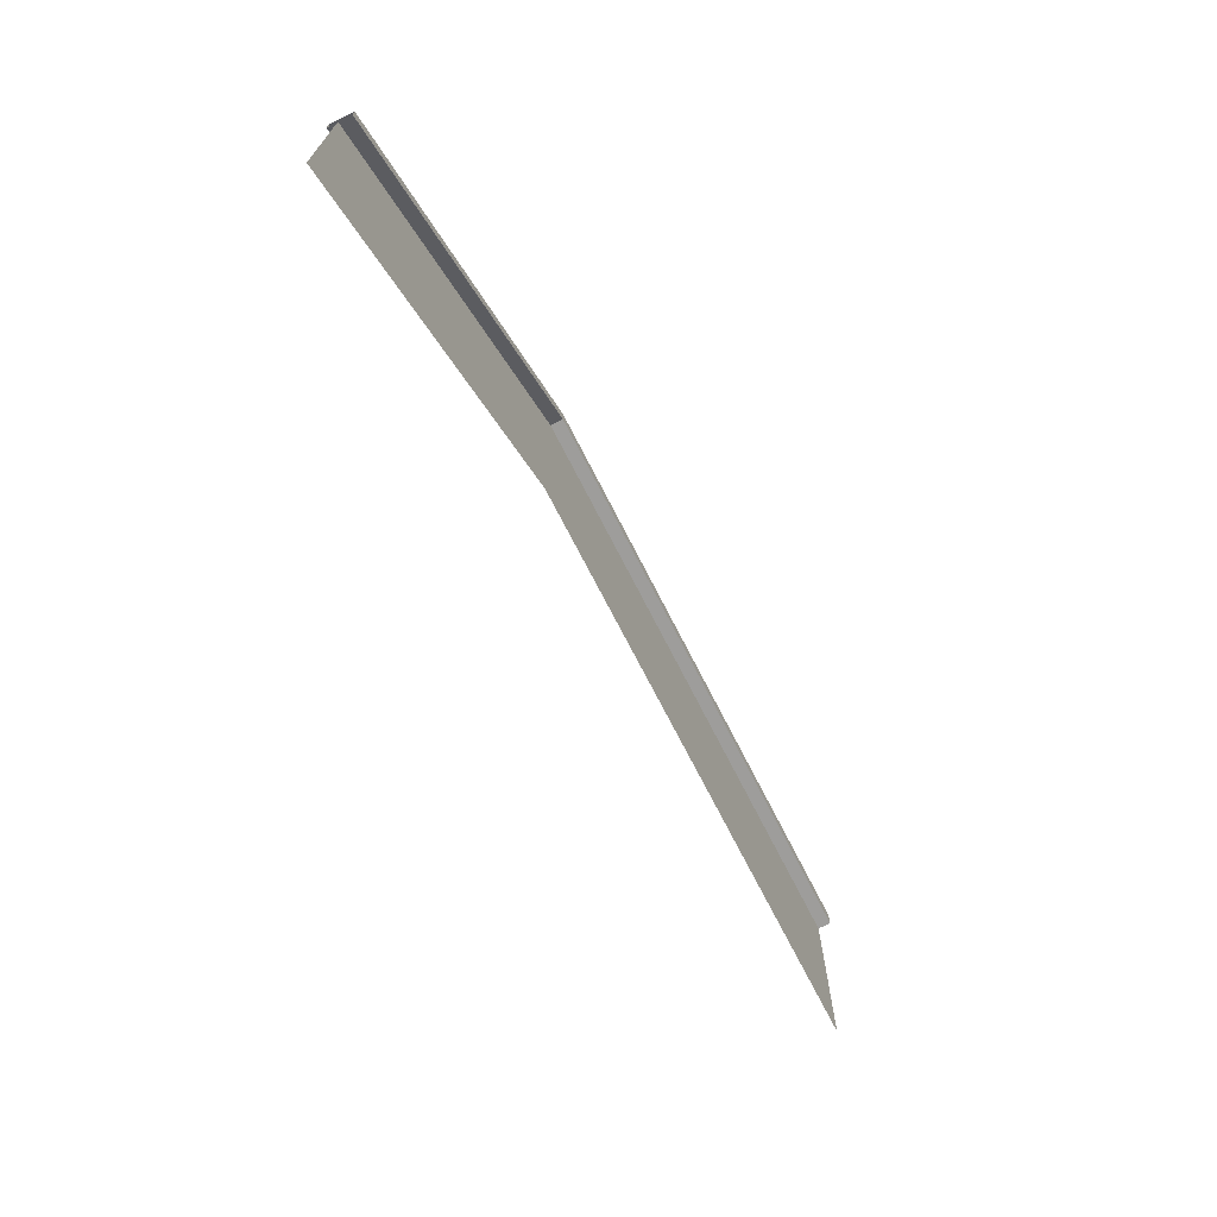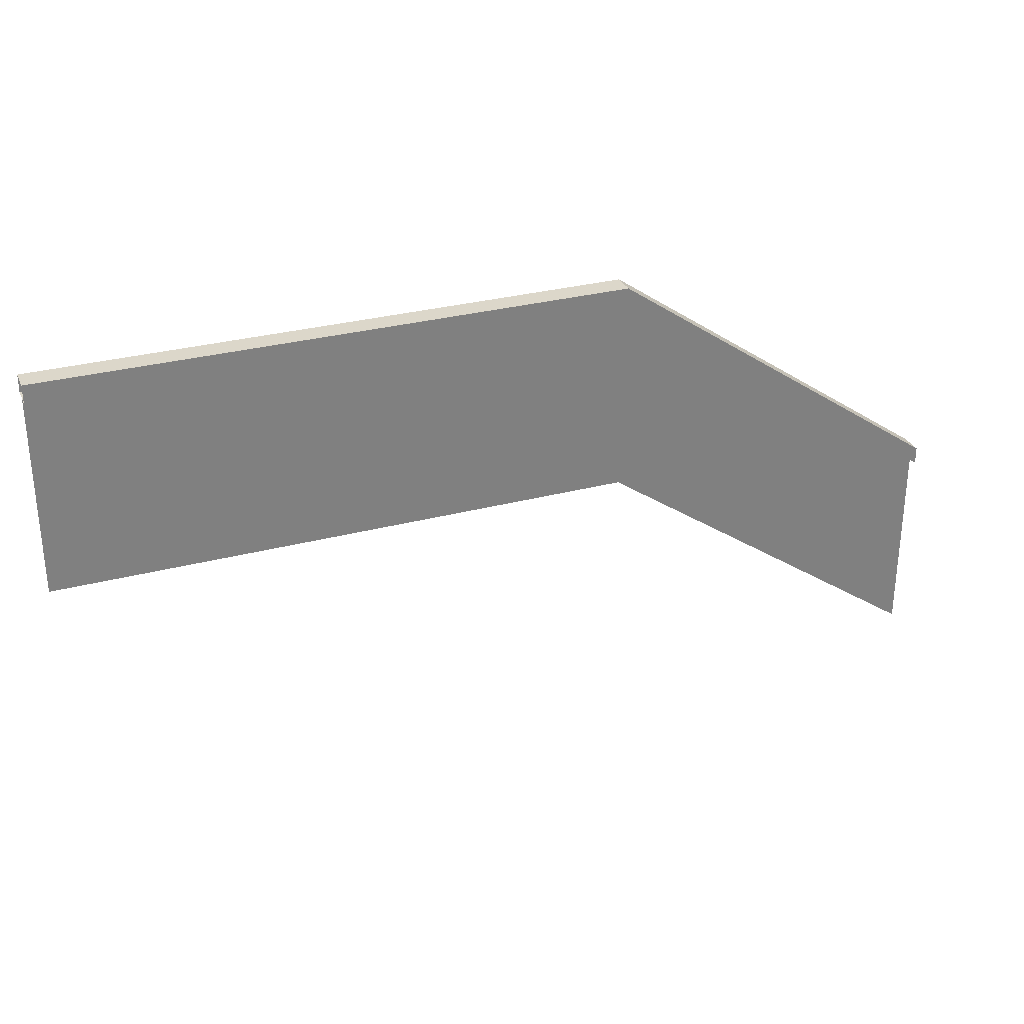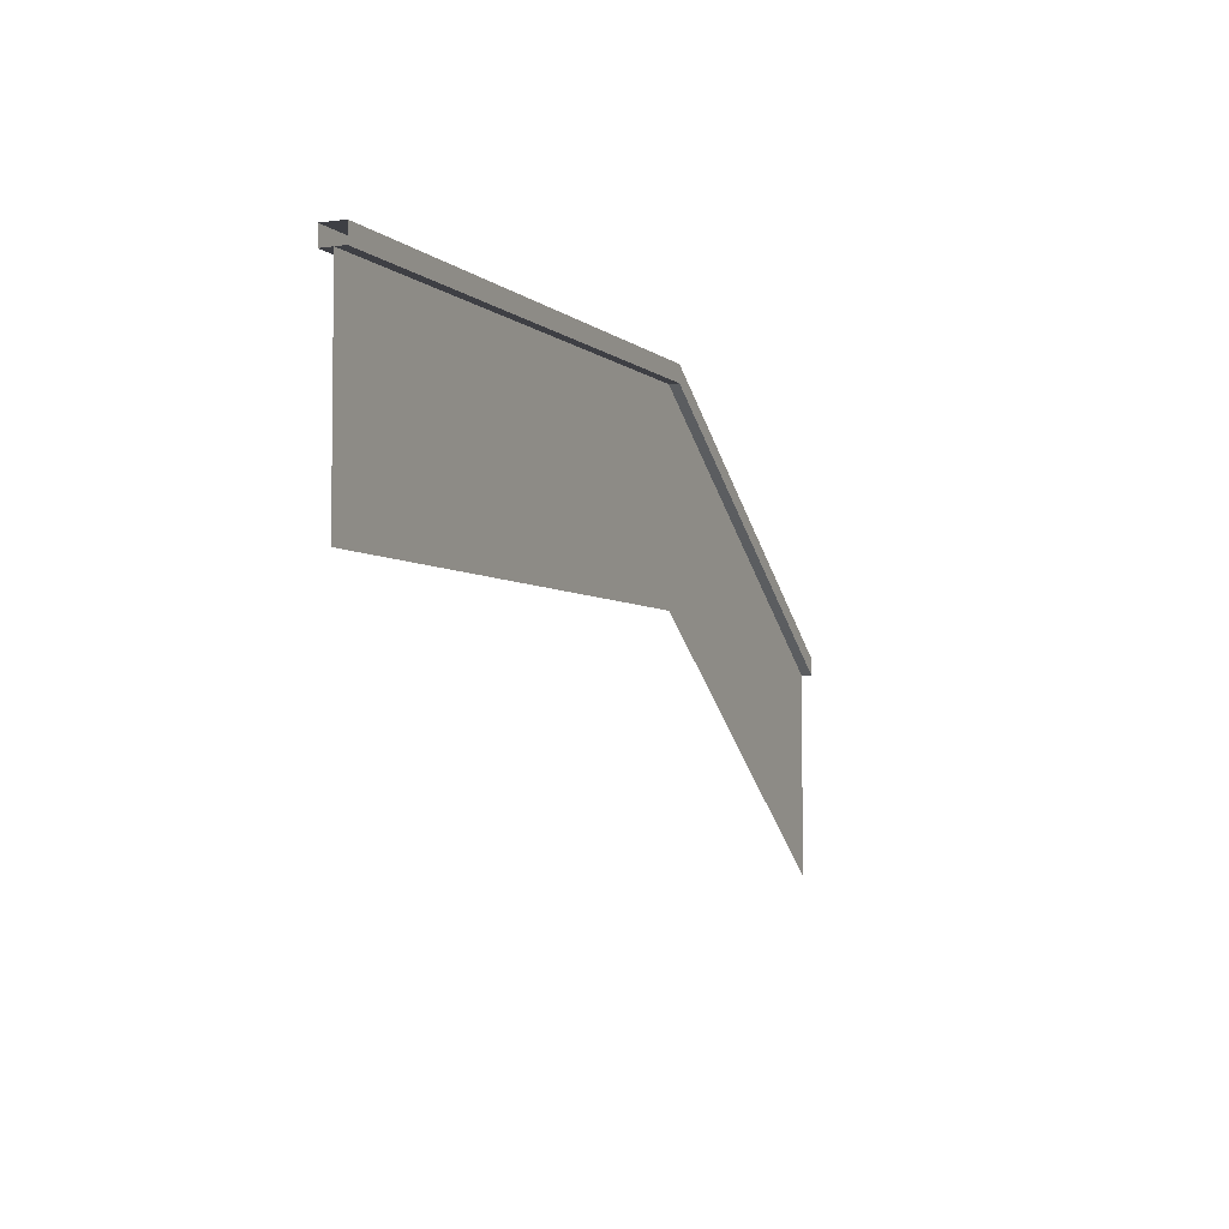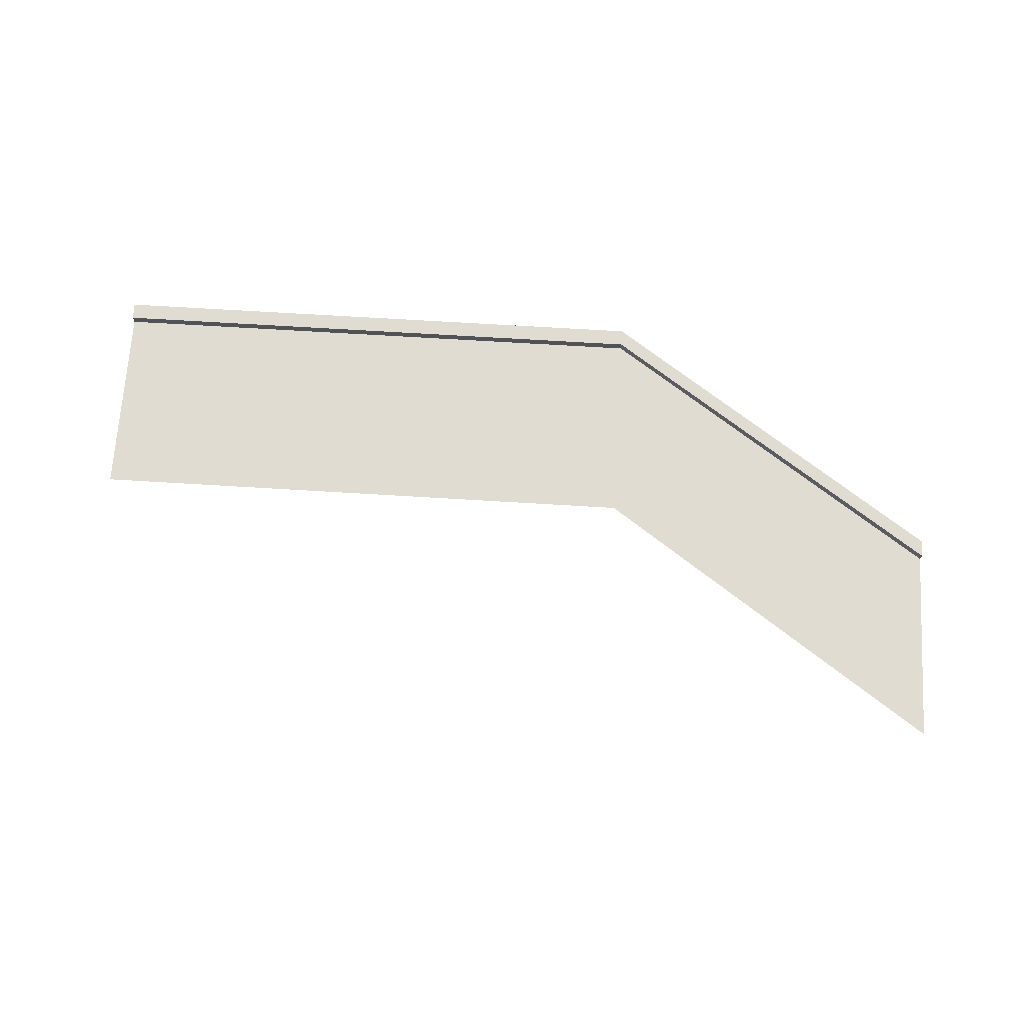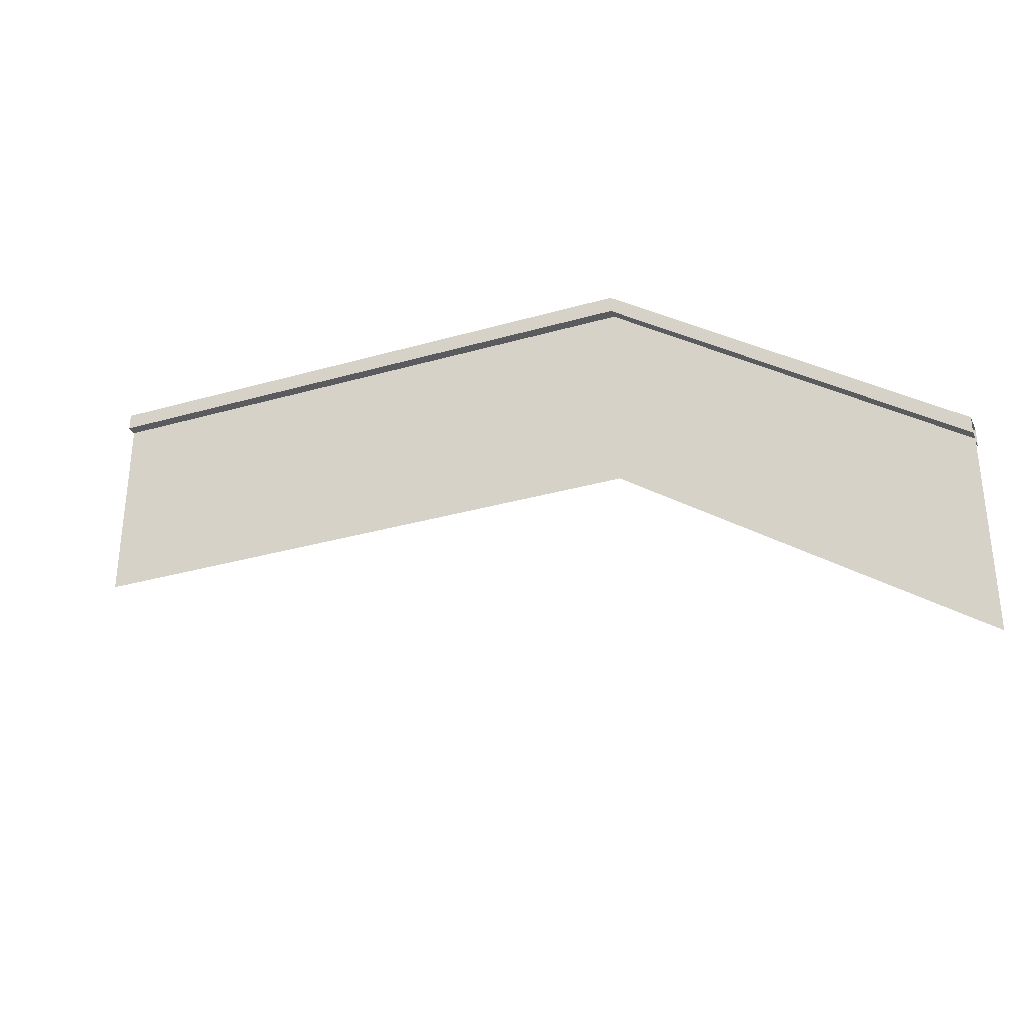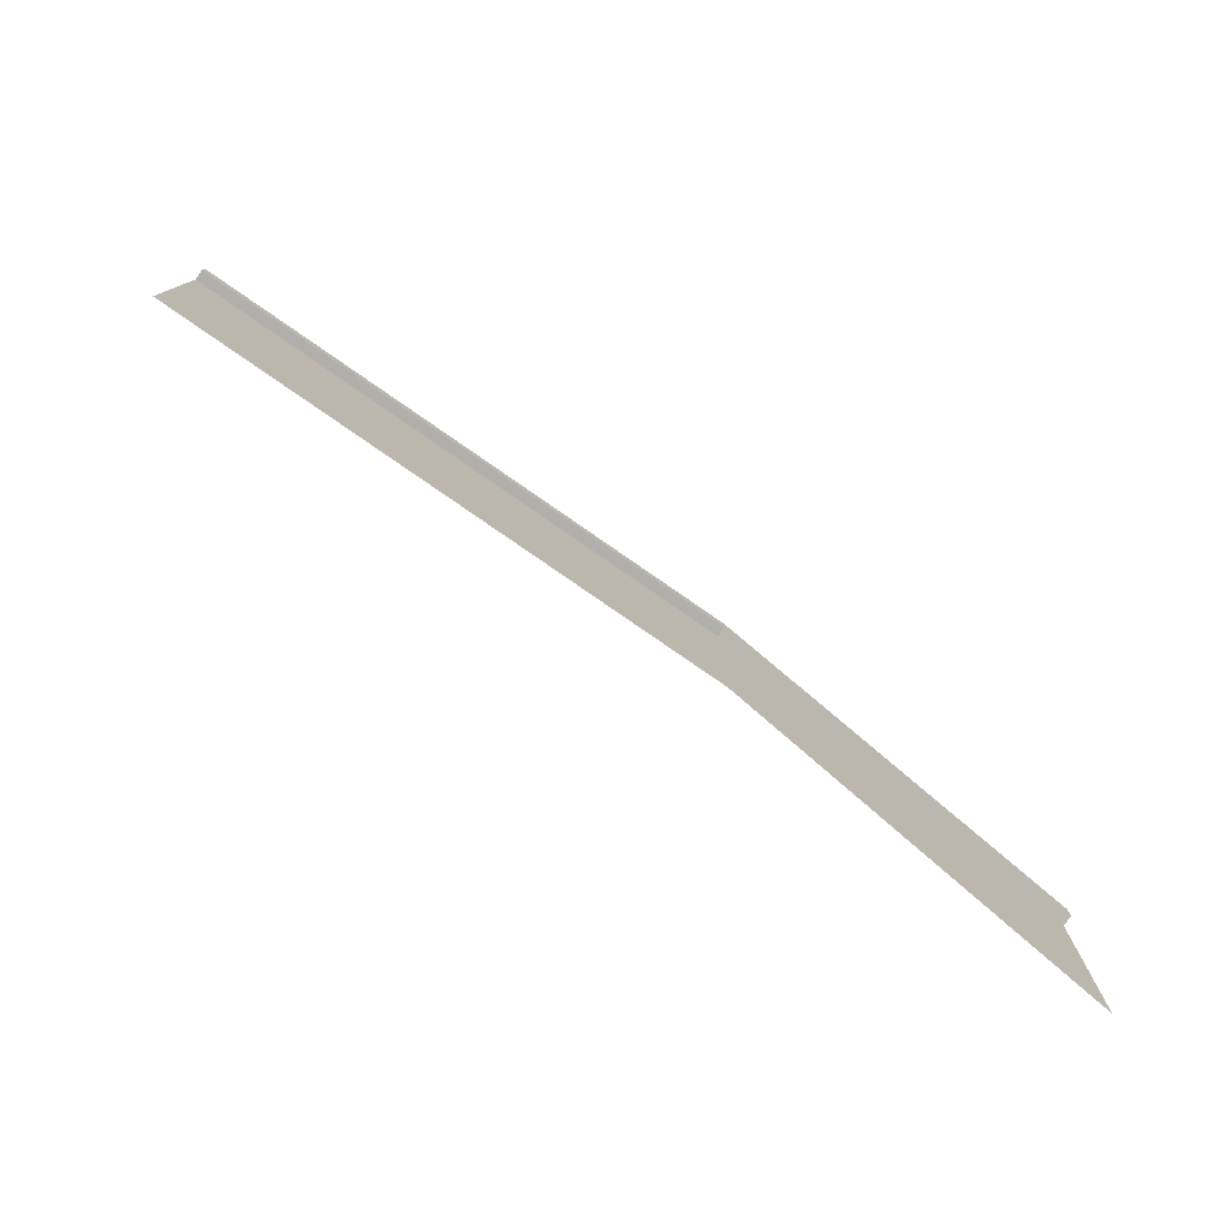
<metadata>
{"format":"obj","ext":"obj","renderer":"f3d","projection":"perspective","resolution":1024,"background":"white","views":[{"elev":-70.4,"azim":116.9,"up":"+Y"},{"elev":30.4,"azim":-21.0,"up":"+Y"},{"elev":-4.5,"azim":-65.9,"up":"+Y"},{"elev":69.0,"azim":3.5,"up":"+Z"},{"elev":-32.3,"azim":21.8,"up":"+Y"},{"elev":-78.1,"azim":-34.8,"up":"+Y"}]}
</metadata>
<code>
o Handrail_2L_Cube.012
v -2 0.875 -2.05
v -2 0.95 -2.05
v 2 -0.175 -2.05
v 2 -0.1 -2.05
v -2 0.875 -1.95
v -2 0.95 -1.95
v 2 -0.175 -1.95
v 2 -0.1 -1.95
v -2 0 -1.995
v -2 0.875 -1.995
v 2 -1.05 -1.995
v 2 -0.175 -1.995
v 2 -0.175 -1.995
v 2 -1.05 -1.995
v -2 0.875 -1.995
v -2 0 -1.995
v 0.5 0.875 -2.05
v 0.5 0.95 -2.05
v 0.5 0.875 -1.95
v 0.5 0.95 -1.95
v 0.5 0 -1.995
v 0.5 0.875 -1.995
v 0.5 0 -1.995
v 0.5 0.875 -1.995
f 17 18 4 3
f 19 20 6 5
f 17 19 5 1
f 20 18 2 6
f 21 22 10 9
f 23 16 15 24
f 8 4 18 20
f 3 7 19 17
f 7 8 20 19
f 1 2 18 17
f 11 12 22 21
f 14 23 24 13

</code>
